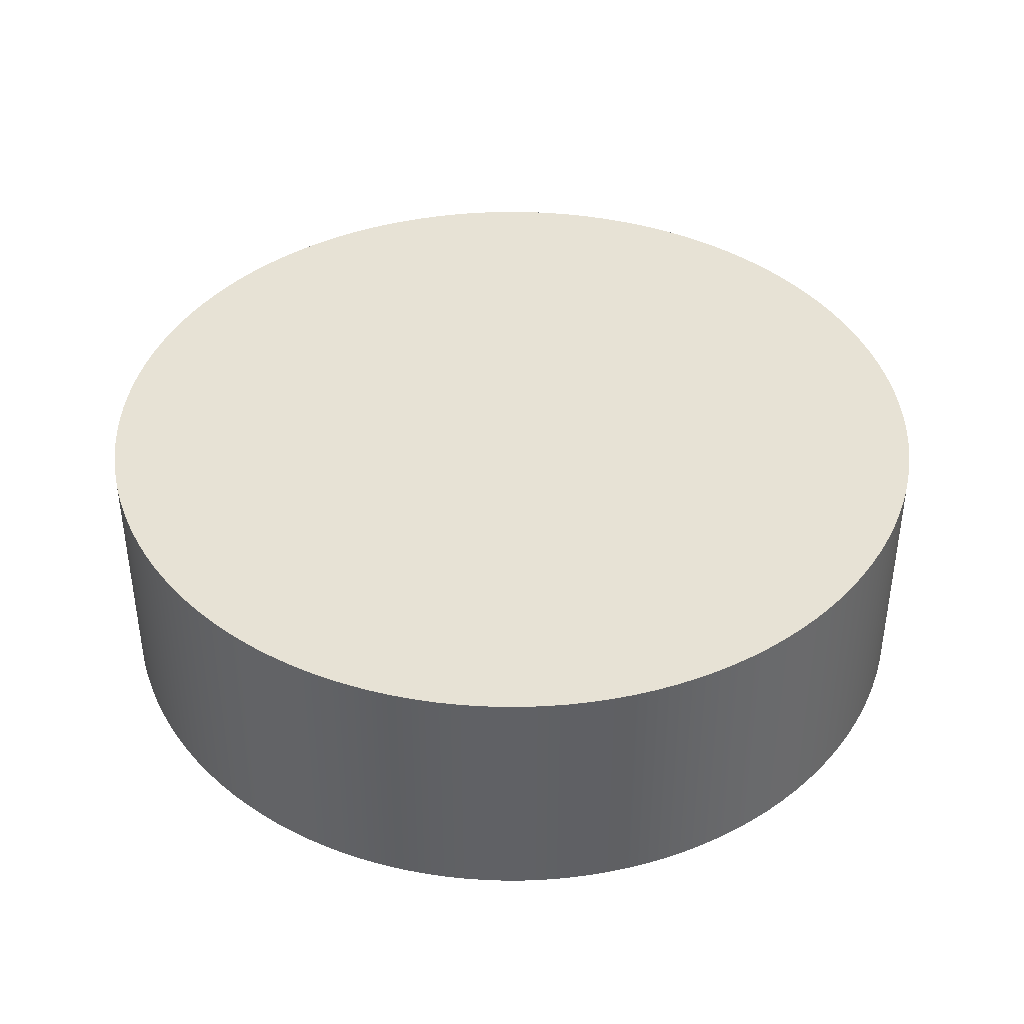
<metadata>
{"format":"obj","ext":"obj","renderer":"f3d","projection":"perspective","resolution":1024,"background":"white","views":[{"elev":40.4,"azim":-57.9,"up":"+Y"}]}
</metadata>
<code>
v 0 -0.04227 -0.03148
v 0 -0.02388 -0.03148
v 0.001545 -0.04227 -0.03145
v 0.001545 -0.02388 -0.03145
v 0.003086 -0.04227 -0.03133
v 0.003086 -0.02388 -0.03133
v 0.00462 -0.04227 -0.03114
v 0.00462 -0.02388 -0.03114
v 0.006142 -0.04227 -0.03088
v 0.006142 -0.02388 -0.03088
v 0.00765 -0.04227 -0.03054
v 0.00765 -0.02388 -0.03054
v 0.009139 -0.04227 -0.03013
v 0.009139 -0.02388 -0.03013
v 0.01061 -0.04227 -0.02964
v 0.01061 -0.02388 -0.02964
v 0.01205 -0.04227 -0.02909
v 0.01205 -0.02388 -0.02909
v 0.01346 -0.04227 -0.02846
v 0.01346 -0.02388 -0.02846
v 0.01484 -0.04227 -0.02777
v 0.01484 -0.02388 -0.02777
v 0.01619 -0.04227 -0.02701
v 0.01619 -0.02388 -0.02701
v 0.01749 -0.04227 -0.02618
v 0.01749 -0.02388 -0.02618
v 0.01876 -0.04227 -0.02529
v 0.01876 -0.02388 -0.02529
v 0.01997 -0.04227 -0.02434
v 0.01997 -0.02388 -0.02434
v 0.02114 -0.04227 -0.02333
v 0.02114 -0.02388 -0.02333
v 0.02226 -0.04227 -0.02226
v 0.02226 -0.02388 -0.02226
v 0.02333 -0.04227 -0.02114
v 0.02333 -0.02388 -0.02114
v 0.02434 -0.04227 -0.01997
v 0.02434 -0.02388 -0.01997
v 0.02529 -0.04227 -0.01876
v 0.02529 -0.02388 -0.01876
v 0.02618 -0.04227 -0.01749
v 0.02618 -0.02388 -0.01749
v 0.02701 -0.04227 -0.01619
v 0.02701 -0.02388 -0.01619
v 0.02777 -0.04227 -0.01484
v 0.02777 -0.02388 -0.01484
v 0.02846 -0.04227 -0.01346
v 0.02846 -0.02388 -0.01346
v 0.02909 -0.04227 -0.01205
v 0.02909 -0.02388 -0.01205
v 0.02964 -0.04227 -0.01061
v 0.02964 -0.02388 -0.01061
v 0.03013 -0.04227 -0.009139
v 0.03013 -0.02388 -0.009139
v 0.03054 -0.04227 -0.00765
v 0.03054 -0.02388 -0.00765
v 0.03088 -0.04227 -0.006142
v 0.03088 -0.02388 -0.006142
v 0.03114 -0.04227 -0.00462
v 0.03114 -0.02388 -0.00462
v 0.03133 -0.04227 -0.003086
v 0.03133 -0.02388 -0.003086
v 0.03145 -0.04227 -0.001545
v 0.03145 -0.02388 -0.001545
v 0.03148 -0.04227 0
v 0.03148 -0.02388 0
v 0.03145 -0.04227 0.001545
v 0.03145 -0.02388 0.001545
v 0.03133 -0.04227 0.003086
v 0.03133 -0.02388 0.003086
v 0.03114 -0.04227 0.00462
v 0.03114 -0.02388 0.00462
v 0.03088 -0.04227 0.006142
v 0.03088 -0.02388 0.006142
v 0.03054 -0.04227 0.00765
v 0.03054 -0.02388 0.00765
v 0.03013 -0.04227 0.009139
v 0.03013 -0.02388 0.009139
v 0.02964 -0.04227 0.01061
v 0.02964 -0.02388 0.01061
v 0.02909 -0.04227 0.01205
v 0.02909 -0.02388 0.01205
v 0.02846 -0.04227 0.01346
v 0.02846 -0.02388 0.01346
v 0.02777 -0.04227 0.01484
v 0.02777 -0.02388 0.01484
v 0.02701 -0.04227 0.01619
v 0.02701 -0.02388 0.01619
v 0.02618 -0.04227 0.01749
v 0.02618 -0.02388 0.01749
v 0.02529 -0.04227 0.01876
v 0.02529 -0.02388 0.01876
v 0.02434 -0.04227 0.01997
v 0.02434 -0.02388 0.01997
v 0.02333 -0.04227 0.02114
v 0.02333 -0.02388 0.02114
v 0.02226 -0.04227 0.02226
v 0.02226 -0.02388 0.02226
v 0.02114 -0.04227 0.02333
v 0.02114 -0.02388 0.02333
v 0.01997 -0.04227 0.02434
v 0.01997 -0.02388 0.02434
v 0.01876 -0.04227 0.02529
v 0.01876 -0.02388 0.02529
v 0.01749 -0.04227 0.02618
v 0.01749 -0.02388 0.02618
v 0.01619 -0.04227 0.02701
v 0.01619 -0.02388 0.02701
v 0.01484 -0.04227 0.02777
v 0.01484 -0.02388 0.02777
v 0.01346 -0.04227 0.02846
v 0.01346 -0.02388 0.02846
v 0.01205 -0.04227 0.02909
v 0.01205 -0.02388 0.02909
v 0.01061 -0.04227 0.02964
v 0.01061 -0.02388 0.02964
v 0.009139 -0.04227 0.03013
v 0.009139 -0.02388 0.03013
v 0.00765 -0.04227 0.03054
v 0.00765 -0.02388 0.03054
v 0.006142 -0.04227 0.03088
v 0.006142 -0.02388 0.03088
v 0.00462 -0.04227 0.03114
v 0.00462 -0.02388 0.03114
v 0.003086 -0.04227 0.03133
v 0.003086 -0.02388 0.03133
v 0.001545 -0.04227 0.03145
v 0.001545 -0.02388 0.03145
v 0 -0.04227 0.03148
v 0 -0.02388 0.03148
v -0.001545 -0.04227 0.03145
v -0.001545 -0.02388 0.03145
v -0.003086 -0.04227 0.03133
v -0.003086 -0.02388 0.03133
v -0.00462 -0.04227 0.03114
v -0.00462 -0.02388 0.03114
v -0.006142 -0.04227 0.03088
v -0.006142 -0.02388 0.03088
v -0.00765 -0.04227 0.03054
v -0.00765 -0.02388 0.03054
v -0.009139 -0.04227 0.03013
v -0.009139 -0.02388 0.03013
v -0.01061 -0.04227 0.02964
v -0.01061 -0.02388 0.02964
v -0.01205 -0.04227 0.02909
v -0.01205 -0.02388 0.02909
v -0.01346 -0.04227 0.02846
v -0.01346 -0.02388 0.02846
v -0.01484 -0.04227 0.02777
v -0.01484 -0.02388 0.02777
v -0.01619 -0.04227 0.02701
v -0.01619 -0.02388 0.02701
v -0.01749 -0.04227 0.02618
v -0.01749 -0.02388 0.02618
v -0.01876 -0.04227 0.02529
v -0.01876 -0.02388 0.02529
v -0.01997 -0.04227 0.02434
v -0.01997 -0.02388 0.02434
v -0.02114 -0.04227 0.02333
v -0.02114 -0.02388 0.02333
v -0.02226 -0.04227 0.02226
v -0.02226 -0.02388 0.02226
v -0.02333 -0.04227 0.02114
v -0.02333 -0.02388 0.02114
v -0.02434 -0.04227 0.01997
v -0.02434 -0.02388 0.01997
v -0.02529 -0.04227 0.01876
v -0.02529 -0.02388 0.01876
v -0.02618 -0.04227 0.01749
v -0.02618 -0.02388 0.01749
v -0.02701 -0.04227 0.01619
v -0.02701 -0.02388 0.01619
v -0.02777 -0.04227 0.01484
v -0.02777 -0.02388 0.01484
v -0.02846 -0.04227 0.01346
v -0.02846 -0.02388 0.01346
v -0.02909 -0.04227 0.01205
v -0.02909 -0.02388 0.01205
v -0.02964 -0.04227 0.01061
v -0.02964 -0.02388 0.01061
v -0.03013 -0.04227 0.009139
v -0.03013 -0.02388 0.009139
v -0.03054 -0.04227 0.00765
v -0.03054 -0.02388 0.00765
v -0.03088 -0.04227 0.006142
v -0.03088 -0.02388 0.006142
v -0.03114 -0.04227 0.00462
v -0.03114 -0.02388 0.00462
v -0.03133 -0.04227 0.003086
v -0.03133 -0.02388 0.003086
v -0.03145 -0.04227 0.001545
v -0.03145 -0.02388 0.001545
v -0.03148 -0.04227 0
v -0.03148 -0.02388 0
v -0.03145 -0.04227 -0.001545
v -0.03145 -0.02388 -0.001545
v -0.03133 -0.04227 -0.003086
v -0.03133 -0.02388 -0.003086
v -0.03114 -0.04227 -0.00462
v -0.03114 -0.02388 -0.00462
v -0.03088 -0.04227 -0.006142
v -0.03088 -0.02388 -0.006142
v -0.03054 -0.04227 -0.00765
v -0.03054 -0.02388 -0.00765
v -0.03013 -0.04227 -0.009139
v -0.03013 -0.02388 -0.009139
v -0.02964 -0.04227 -0.01061
v -0.02964 -0.02388 -0.01061
v -0.02909 -0.04227 -0.01205
v -0.02909 -0.02388 -0.01205
v -0.02846 -0.04227 -0.01346
v -0.02846 -0.02388 -0.01346
v -0.02777 -0.04227 -0.01484
v -0.02777 -0.02388 -0.01484
v -0.02701 -0.04227 -0.01619
v -0.02701 -0.02388 -0.01619
v -0.02618 -0.04227 -0.01749
v -0.02618 -0.02388 -0.01749
v -0.02529 -0.04227 -0.01876
v -0.02529 -0.02388 -0.01876
v -0.02434 -0.04227 -0.01997
v -0.02434 -0.02388 -0.01997
v -0.02333 -0.04227 -0.02114
v -0.02333 -0.02388 -0.02114
v -0.02226 -0.04227 -0.02226
v -0.02226 -0.02388 -0.02226
v -0.02114 -0.04227 -0.02333
v -0.02114 -0.02388 -0.02333
v -0.01997 -0.04227 -0.02434
v -0.01997 -0.02388 -0.02434
v -0.01876 -0.04227 -0.02529
v -0.01876 -0.02388 -0.02529
v -0.01749 -0.04227 -0.02618
v -0.01749 -0.02388 -0.02618
v -0.01619 -0.04227 -0.02701
v -0.01619 -0.02388 -0.02701
v -0.01484 -0.04227 -0.02777
v -0.01484 -0.02388 -0.02777
v -0.01346 -0.04227 -0.02846
v -0.01346 -0.02388 -0.02846
v -0.01205 -0.04227 -0.02909
v -0.01205 -0.02388 -0.02909
v -0.01061 -0.04227 -0.02964
v -0.01061 -0.02388 -0.02964
v -0.009139 -0.04227 -0.03013
v -0.009139 -0.02388 -0.03013
v -0.00765 -0.04227 -0.03054
v -0.00765 -0.02388 -0.03054
v -0.006142 -0.04227 -0.03088
v -0.006142 -0.02388 -0.03088
v -0.00462 -0.04227 -0.03114
v -0.00462 -0.02388 -0.03114
v -0.003086 -0.04227 -0.03133
v -0.003086 -0.02388 -0.03133
v -0.001545 -0.04227 -0.03145
v -0.001545 -0.02388 -0.03145
v 0 -0.04227 -0.03148
v 0 -0.04227 -0.03148
v 0.001545 -0.04227 -0.03145
v 0.001545 -0.02388 -0.03145
v 0 -0.02388 -0.03148
v 0 -0.02388 -0.03148
v 0.003086 -0.04227 -0.03133
v 0.003086 -0.02388 -0.03133
v 0.00462 -0.04227 -0.03114
v 0.00462 -0.02388 -0.03114
v 0.006142 -0.04227 -0.03088
v 0.006142 -0.02388 -0.03088
v 0.00765 -0.04227 -0.03054
v 0.00765 -0.02388 -0.03054
v 0.009139 -0.04227 -0.03013
v 0.009139 -0.02388 -0.03013
v 0.01061 -0.04227 -0.02964
v 0.01061 -0.02388 -0.02964
v 0.01205 -0.04227 -0.02909
v 0.01205 -0.02388 -0.02909
v 0.01346 -0.04227 -0.02846
v 0.01346 -0.02388 -0.02846
v 0.01484 -0.04227 -0.02777
v 0.01484 -0.02388 -0.02777
v 0.01619 -0.04227 -0.02701
v 0.01619 -0.02388 -0.02701
v 0.01749 -0.04227 -0.02618
v 0.01749 -0.02388 -0.02618
v 0.01876 -0.04227 -0.02529
v 0.01876 -0.02388 -0.02529
v 0.01997 -0.04227 -0.02434
v 0.01997 -0.02388 -0.02434
v 0.02114 -0.04227 -0.02333
v 0.02114 -0.02388 -0.02333
v 0.02226 -0.04227 -0.02226
v 0.02226 -0.02388 -0.02226
v 0.02333 -0.04227 -0.02114
v 0.02333 -0.02388 -0.02114
v 0.02434 -0.04227 -0.01997
v 0.02434 -0.02388 -0.01997
v 0.02529 -0.04227 -0.01876
v 0.02529 -0.02388 -0.01876
v 0.02618 -0.04227 -0.01749
v 0.02618 -0.02388 -0.01749
v 0.02701 -0.04227 -0.01619
v 0.02701 -0.02388 -0.01619
v 0.02777 -0.04227 -0.01484
v 0.02777 -0.02388 -0.01484
v 0.02846 -0.04227 -0.01346
v 0.02846 -0.02388 -0.01346
v 0.02909 -0.04227 -0.01205
v 0.02909 -0.02388 -0.01205
v 0.02964 -0.04227 -0.01061
v 0.02964 -0.02388 -0.01061
v 0.03013 -0.04227 -0.009139
v 0.03013 -0.02388 -0.009139
v 0.03054 -0.04227 -0.00765
v 0.03054 -0.02388 -0.00765
v 0.03088 -0.04227 -0.006142
v 0.03088 -0.02388 -0.006142
v 0.03114 -0.04227 -0.00462
v 0.03114 -0.02388 -0.00462
v 0.03133 -0.04227 -0.003086
v 0.03133 -0.02388 -0.003086
v 0.03145 -0.04227 -0.001545
v 0.03145 -0.02388 -0.001545
v 0.03148 -0.04227 0
v 0.03148 -0.02388 0
v 0.03145 -0.04227 0.001545
v 0.03145 -0.02388 0.001545
v 0.03133 -0.04227 0.003086
v 0.03133 -0.02388 0.003086
v 0.03114 -0.04227 0.00462
v 0.03114 -0.02388 0.00462
v 0.03088 -0.04227 0.006142
v 0.03088 -0.02388 0.006142
v 0.03054 -0.04227 0.00765
v 0.03054 -0.02388 0.00765
v 0.03013 -0.04227 0.009139
v 0.03013 -0.02388 0.009139
v 0.02964 -0.04227 0.01061
v 0.02964 -0.02388 0.01061
v 0.02909 -0.04227 0.01205
v 0.02909 -0.02388 0.01205
v 0.02846 -0.04227 0.01346
v 0.02846 -0.02388 0.01346
v 0.02777 -0.04227 0.01484
v 0.02777 -0.02388 0.01484
v 0.02701 -0.04227 0.01619
v 0.02701 -0.02388 0.01619
v 0.02618 -0.04227 0.01749
v 0.02618 -0.02388 0.01749
v 0.02529 -0.04227 0.01876
v 0.02529 -0.02388 0.01876
v 0.02434 -0.04227 0.01997
v 0.02434 -0.02388 0.01997
v 0.02333 -0.04227 0.02114
v 0.02333 -0.02388 0.02114
v 0.02226 -0.04227 0.02226
v 0.02226 -0.02388 0.02226
v 0.02114 -0.04227 0.02333
v 0.02114 -0.02388 0.02333
v 0.01997 -0.04227 0.02434
v 0.01997 -0.02388 0.02434
v 0.01876 -0.04227 0.02529
v 0.01876 -0.02388 0.02529
v 0.01749 -0.04227 0.02618
v 0.01749 -0.02388 0.02618
v 0.01619 -0.04227 0.02701
v 0.01619 -0.02388 0.02701
v 0.01484 -0.04227 0.02777
v 0.01484 -0.02388 0.02777
v 0.01346 -0.04227 0.02846
v 0.01346 -0.02388 0.02846
v 0.01205 -0.04227 0.02909
v 0.01205 -0.02388 0.02909
v 0.01061 -0.04227 0.02964
v 0.01061 -0.02388 0.02964
v 0.009139 -0.04227 0.03013
v 0.009139 -0.02388 0.03013
v 0.00765 -0.04227 0.03054
v 0.00765 -0.02388 0.03054
v 0.006142 -0.04227 0.03088
v 0.006142 -0.02388 0.03088
v 0.00462 -0.04227 0.03114
v 0.00462 -0.02388 0.03114
v 0.003086 -0.04227 0.03133
v 0.003086 -0.02388 0.03133
v 0.001545 -0.04227 0.03145
v 0.001545 -0.02388 0.03145
v 0 -0.04227 0.03148
v 0 -0.02388 0.03148
v -0.001545 -0.04227 0.03145
v -0.001545 -0.02388 0.03145
v -0.003086 -0.04227 0.03133
v -0.003086 -0.02388 0.03133
v -0.00462 -0.04227 0.03114
v -0.00462 -0.02388 0.03114
v -0.006142 -0.04227 0.03088
v -0.006142 -0.02388 0.03088
v -0.00765 -0.04227 0.03054
v -0.00765 -0.02388 0.03054
v -0.009139 -0.04227 0.03013
v -0.009139 -0.02388 0.03013
v -0.01061 -0.04227 0.02964
v -0.01061 -0.02388 0.02964
v -0.01205 -0.04227 0.02909
v -0.01205 -0.02388 0.02909
v -0.01346 -0.04227 0.02846
v -0.01346 -0.02388 0.02846
v -0.01484 -0.04227 0.02777
v -0.01484 -0.02388 0.02777
v -0.01619 -0.04227 0.02701
v -0.01619 -0.02388 0.02701
v -0.01749 -0.04227 0.02618
v -0.01749 -0.02388 0.02618
v -0.01876 -0.04227 0.02529
v -0.01876 -0.02388 0.02529
v -0.01997 -0.04227 0.02434
v -0.01997 -0.02388 0.02434
v -0.02114 -0.04227 0.02333
v -0.02114 -0.02388 0.02333
v -0.02226 -0.04227 0.02226
v -0.02226 -0.02388 0.02226
v -0.02333 -0.04227 0.02114
v -0.02333 -0.02388 0.02114
v -0.02434 -0.04227 0.01997
v -0.02434 -0.02388 0.01997
v -0.02529 -0.04227 0.01876
v -0.02529 -0.02388 0.01876
v -0.02618 -0.04227 0.01749
v -0.02618 -0.02388 0.01749
v -0.02701 -0.04227 0.01619
v -0.02701 -0.02388 0.01619
v -0.02777 -0.04227 0.01484
v -0.02777 -0.02388 0.01484
v -0.02846 -0.04227 0.01346
v -0.02846 -0.02388 0.01346
v -0.02909 -0.04227 0.01205
v -0.02909 -0.02388 0.01205
v -0.02964 -0.04227 0.01061
v -0.02964 -0.02388 0.01061
v -0.03013 -0.04227 0.009139
v -0.03013 -0.02388 0.009139
v -0.03054 -0.04227 0.00765
v -0.03054 -0.02388 0.00765
v -0.03088 -0.04227 0.006142
v -0.03088 -0.02388 0.006142
v -0.03114 -0.04227 0.00462
v -0.03114 -0.02388 0.00462
v -0.03133 -0.04227 0.003086
v -0.03133 -0.02388 0.003086
v -0.03145 -0.04227 0.001545
v -0.03145 -0.02388 0.001545
v -0.03148 -0.04227 0
v -0.03148 -0.02388 0
v -0.03145 -0.04227 -0.001545
v -0.03145 -0.02388 -0.001545
v -0.03133 -0.04227 -0.003086
v -0.03133 -0.02388 -0.003086
v -0.03114 -0.04227 -0.00462
v -0.03114 -0.02388 -0.00462
v -0.03088 -0.04227 -0.006142
v -0.03088 -0.02388 -0.006142
v -0.03054 -0.04227 -0.00765
v -0.03054 -0.02388 -0.00765
v -0.03013 -0.04227 -0.009139
v -0.03013 -0.02388 -0.009139
v -0.02964 -0.04227 -0.01061
v -0.02964 -0.02388 -0.01061
v -0.02909 -0.04227 -0.01205
v -0.02909 -0.02388 -0.01205
v -0.02846 -0.04227 -0.01346
v -0.02846 -0.02388 -0.01346
v -0.02777 -0.04227 -0.01484
v -0.02777 -0.02388 -0.01484
v -0.02701 -0.04227 -0.01619
v -0.02701 -0.02388 -0.01619
v -0.02618 -0.04227 -0.01749
v -0.02618 -0.02388 -0.01749
v -0.02529 -0.04227 -0.01876
v -0.02529 -0.02388 -0.01876
v -0.02434 -0.04227 -0.01997
v -0.02434 -0.02388 -0.01997
v -0.02333 -0.04227 -0.02114
v -0.02333 -0.02388 -0.02114
v -0.02226 -0.04227 -0.02226
v -0.02226 -0.02388 -0.02226
v -0.02114 -0.04227 -0.02333
v -0.02114 -0.02388 -0.02333
v -0.01997 -0.04227 -0.02434
v -0.01997 -0.02388 -0.02434
v -0.01876 -0.04227 -0.02529
v -0.01876 -0.02388 -0.02529
v -0.01749 -0.04227 -0.02618
v -0.01749 -0.02388 -0.02618
v -0.01619 -0.04227 -0.02701
v -0.01619 -0.02388 -0.02701
v -0.01484 -0.04227 -0.02777
v -0.01484 -0.02388 -0.02777
v -0.01346 -0.04227 -0.02846
v -0.01346 -0.02388 -0.02846
v -0.01205 -0.04227 -0.02909
v -0.01205 -0.02388 -0.02909
v -0.01061 -0.04227 -0.02964
v -0.01061 -0.02388 -0.02964
v -0.009139 -0.04227 -0.03013
v -0.009139 -0.02388 -0.03013
v -0.00765 -0.04227 -0.03054
v -0.00765 -0.02388 -0.03054
v -0.006142 -0.04227 -0.03088
v -0.006142 -0.02388 -0.03088
v -0.00462 -0.04227 -0.03114
v -0.00462 -0.02388 -0.03114
v -0.003086 -0.04227 -0.03133
v -0.003086 -0.02388 -0.03133
v -0.001545 -0.04227 -0.03145
v -0.001545 -0.02388 -0.03145
f 257 261 260
f 260 259 257
f 259 260 264
f 264 263 259
f 263 264 266
f 266 265 263
f 265 266 268
f 268 267 265
f 267 268 270
f 270 269 267
f 269 270 272
f 272 271 269
f 271 272 274
f 274 273 271
f 273 274 276
f 276 275 273
f 275 276 278
f 278 277 275
f 277 278 280
f 280 279 277
f 279 280 282
f 282 281 279
f 281 282 284
f 284 283 281
f 283 284 286
f 286 285 283
f 285 286 288
f 288 287 285
f 287 288 290
f 290 289 287
f 289 290 292
f 292 291 289
f 291 292 294
f 294 293 291
f 293 294 296
f 296 295 293
f 295 296 298
f 298 297 295
f 297 298 300
f 300 299 297
f 299 300 302
f 302 301 299
f 301 302 304
f 304 303 301
f 303 304 306
f 306 305 303
f 305 306 308
f 308 307 305
f 307 308 310
f 310 309 307
f 309 310 312
f 312 311 309
f 311 312 314
f 314 313 311
f 313 314 316
f 316 315 313
f 315 316 318
f 318 317 315
f 317 318 320
f 320 319 317
f 319 320 322
f 322 321 319
f 321 322 324
f 324 323 321
f 323 324 326
f 326 325 323
f 325 326 328
f 328 327 325
f 327 328 330
f 330 329 327
f 329 330 332
f 332 331 329
f 331 332 334
f 334 333 331
f 333 334 336
f 336 335 333
f 335 336 338
f 338 337 335
f 337 338 340
f 340 339 337
f 339 340 342
f 342 341 339
f 341 342 344
f 344 343 341
f 343 344 346
f 346 345 343
f 345 346 348
f 348 347 345
f 347 348 350
f 350 349 347
f 349 350 352
f 352 351 349
f 351 352 354
f 354 353 351
f 353 354 356
f 356 355 353
f 355 356 358
f 358 357 355
f 357 358 360
f 360 359 357
f 359 360 362
f 362 361 359
f 361 362 364
f 364 363 361
f 363 364 366
f 366 365 363
f 365 366 368
f 368 367 365
f 367 368 370
f 370 369 367
f 369 370 372
f 372 371 369
f 371 372 374
f 374 373 371
f 373 374 376
f 376 375 373
f 375 376 378
f 378 377 375
f 377 378 380
f 380 379 377
f 379 380 382
f 382 381 379
f 381 382 384
f 384 383 381
f 383 384 386
f 386 385 383
f 385 386 388
f 388 387 385
f 387 388 390
f 390 389 387
f 389 390 392
f 392 391 389
f 391 392 394
f 394 393 391
f 393 394 396
f 396 395 393
f 395 396 398
f 398 397 395
f 397 398 400
f 400 399 397
f 399 400 402
f 402 401 399
f 401 402 404
f 404 403 401
f 403 404 406
f 406 405 403
f 405 406 408
f 408 407 405
f 407 408 410
f 410 409 407
f 409 410 412
f 412 411 409
f 411 412 414
f 414 413 411
f 413 414 416
f 416 415 413
f 415 416 418
f 418 417 415
f 417 418 420
f 420 419 417
f 419 420 422
f 422 421 419
f 421 422 424
f 424 423 421
f 423 424 426
f 426 425 423
f 425 426 428
f 428 427 425
f 427 428 430
f 430 429 427
f 429 430 432
f 432 431 429
f 431 432 434
f 434 433 431
f 433 434 436
f 436 435 433
f 435 436 438
f 438 437 435
f 437 438 440
f 440 439 437
f 439 440 442
f 442 441 439
f 441 442 444
f 444 443 441
f 443 444 446
f 446 445 443
f 445 446 448
f 448 447 445
f 447 448 450
f 450 449 447
f 449 450 452
f 452 451 449
f 451 452 454
f 454 453 451
f 453 454 456
f 456 455 453
f 455 456 458
f 458 457 455
f 457 458 460
f 460 459 457
f 459 460 462
f 462 461 459
f 461 462 464
f 464 463 461
f 463 464 466
f 466 465 463
f 465 466 468
f 468 467 465
f 467 468 470
f 470 469 467
f 469 470 472
f 472 471 469
f 471 472 474
f 474 473 471
f 473 474 476
f 476 475 473
f 475 476 478
f 478 477 475
f 477 478 480
f 480 479 477
f 479 480 482
f 482 481 479
f 481 482 484
f 484 483 481
f 483 484 486
f 486 485 483
f 485 486 488
f 488 487 485
f 487 488 490
f 490 489 487
f 489 490 492
f 492 491 489
f 491 492 494
f 494 493 491
f 493 494 496
f 496 495 493
f 495 496 498
f 498 497 495
f 497 498 500
f 500 499 497
f 499 500 502
f 502 501 499
f 501 502 504
f 504 503 501
f 503 504 506
f 506 505 503
f 505 506 508
f 508 507 505
f 507 508 510
f 510 509 507
f 509 510 512
f 512 511 509
f 4 2 514
f 4 514 254
f 4 254 252
f 4 252 250
f 4 250 248
f 4 248 246
f 4 246 244
f 4 244 242
f 4 242 240
f 4 240 238
f 4 238 236
f 4 236 234
f 4 234 232
f 4 232 230
f 4 230 228
f 4 228 226
f 4 226 224
f 4 224 222
f 4 222 220
f 4 220 218
f 4 218 216
f 4 216 214
f 4 214 212
f 4 212 210
f 4 210 208
f 4 208 206
f 4 206 204
f 4 204 202
f 4 202 200
f 4 200 198
f 4 198 196
f 4 196 194
f 4 194 192
f 4 192 190
f 4 190 188
f 4 188 186
f 4 186 184
f 4 184 182
f 4 182 180
f 4 180 178
f 4 178 176
f 4 176 174
f 4 174 172
f 4 172 170
f 4 170 168
f 4 168 166
f 4 166 164
f 4 164 162
f 4 162 160
f 4 160 158
f 4 158 156
f 4 156 154
f 4 154 152
f 4 152 150
f 4 150 148
f 4 148 146
f 4 146 144
f 4 144 142
f 4 142 140
f 4 140 138
f 4 138 136
f 4 136 134
f 4 134 132
f 4 132 130
f 4 130 128
f 4 128 126
f 4 126 124
f 4 124 122
f 4 122 120
f 4 120 118
f 4 118 116
f 4 116 114
f 4 114 112
f 4 112 110
f 4 110 108
f 4 108 106
f 4 106 104
f 4 104 102
f 4 102 100
f 4 100 98
f 4 98 96
f 4 96 94
f 4 94 92
f 4 92 90
f 4 90 88
f 4 88 86
f 4 86 84
f 4 84 82
f 4 82 80
f 4 80 78
f 4 78 76
f 4 76 74
f 4 74 72
f 4 72 70
f 4 70 68
f 4 68 66
f 4 66 64
f 4 64 62
f 4 62 60
f 4 60 58
f 4 58 56
f 4 56 54
f 4 54 52
f 4 52 50
f 4 50 48
f 4 48 46
f 4 46 44
f 4 44 42
f 4 42 40
f 4 40 38
f 4 38 36
f 4 36 34
f 4 34 32
f 4 32 30
f 4 30 28
f 4 28 26
f 4 26 24
f 4 24 22
f 4 22 20
f 4 20 18
f 4 18 16
f 4 16 14
f 4 14 12
f 4 12 10
f 4 10 8
f 4 8 6
f 511 512 256
f 256 513 511
f 513 256 262
f 262 258 513
f 1 3 5
f 1 5 7
f 1 7 9
f 1 9 11
f 1 11 13
f 1 13 15
f 1 15 17
f 1 17 19
f 1 19 21
f 1 21 23
f 1 23 25
f 1 25 27
f 1 27 29
f 1 29 31
f 1 31 33
f 1 33 35
f 1 35 37
f 1 37 39
f 1 39 41
f 1 41 43
f 1 43 45
f 1 45 47
f 1 47 49
f 1 49 51
f 1 51 53
f 1 53 55
f 1 55 57
f 1 57 59
f 1 59 61
f 1 61 63
f 1 63 65
f 1 65 67
f 1 67 69
f 1 69 71
f 1 71 73
f 1 73 75
f 1 75 77
f 1 77 79
f 1 79 81
f 1 81 83
f 1 83 85
f 1 85 87
f 1 87 89
f 1 89 91
f 1 91 93
f 1 93 95
f 1 95 97
f 1 97 99
f 1 99 101
f 1 101 103
f 1 103 105
f 1 105 107
f 1 107 109
f 1 109 111
f 1 111 113
f 1 113 115
f 1 115 117
f 1 117 119
f 1 119 121
f 1 121 123
f 1 123 125
f 1 125 127
f 1 127 129
f 1 129 131
f 1 131 133
f 1 133 135
f 1 135 137
f 1 137 139
f 1 139 141
f 1 141 143
f 1 143 145
f 1 145 147
f 1 147 149
f 1 149 151
f 1 151 153
f 1 153 155
f 1 155 157
f 1 157 159
f 1 159 161
f 1 161 163
f 1 163 165
f 1 165 167
f 1 167 169
f 1 169 171
f 1 171 173
f 1 173 175
f 1 175 177
f 1 177 179
f 1 179 181
f 1 181 183
f 1 183 185
f 1 185 187
f 1 187 189
f 1 189 191
f 1 191 193
f 1 193 195
f 1 195 197
f 1 197 199
f 1 199 201
f 1 201 203
f 1 203 205
f 1 205 207
f 1 207 209
f 1 209 211
f 1 211 213
f 1 213 215
f 1 215 217
f 1 217 219
f 1 219 221
f 1 221 223
f 1 223 225
f 1 225 227
f 1 227 229
f 1 229 231
f 1 231 233
f 1 233 235
f 1 235 237
f 1 237 239
f 1 239 241
f 1 241 243
f 1 243 245
f 1 245 247
f 1 247 249
f 1 249 251
f 1 251 253
f 1 253 255

</code>
